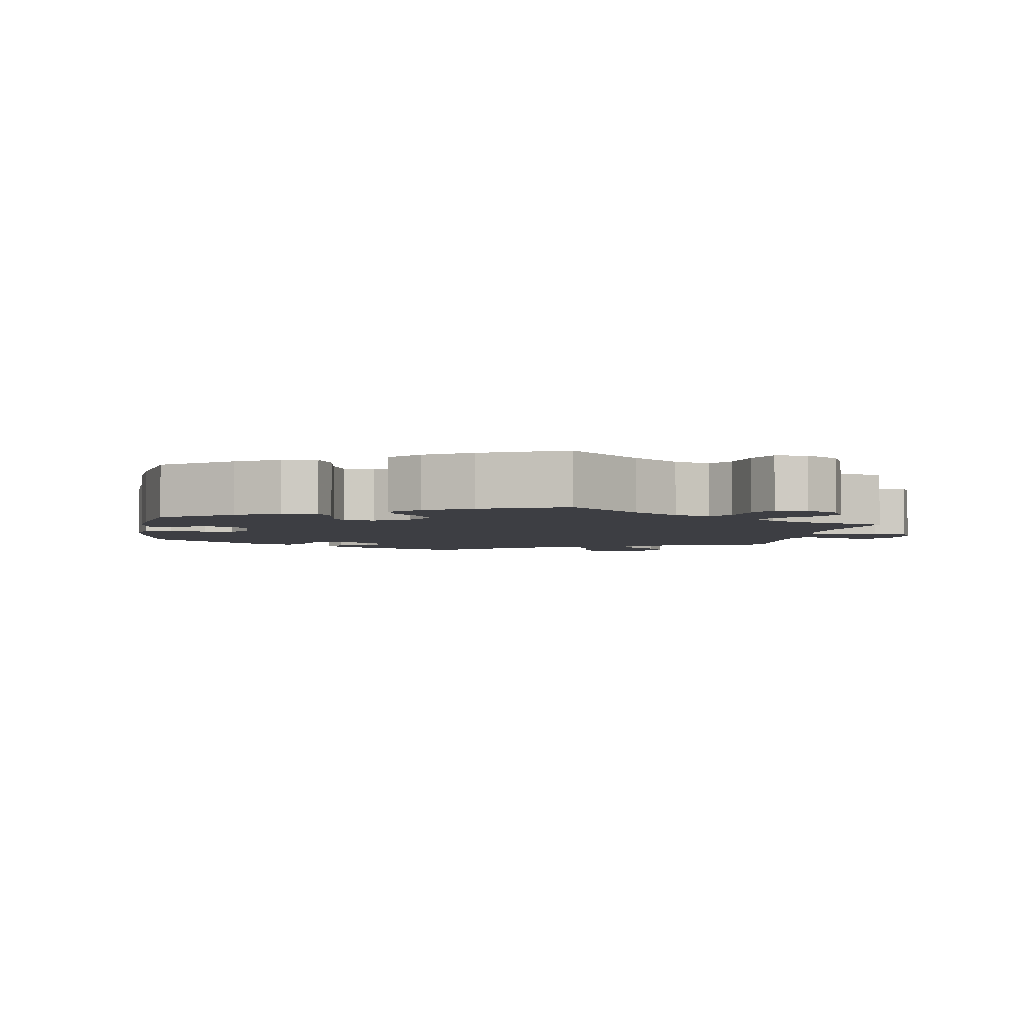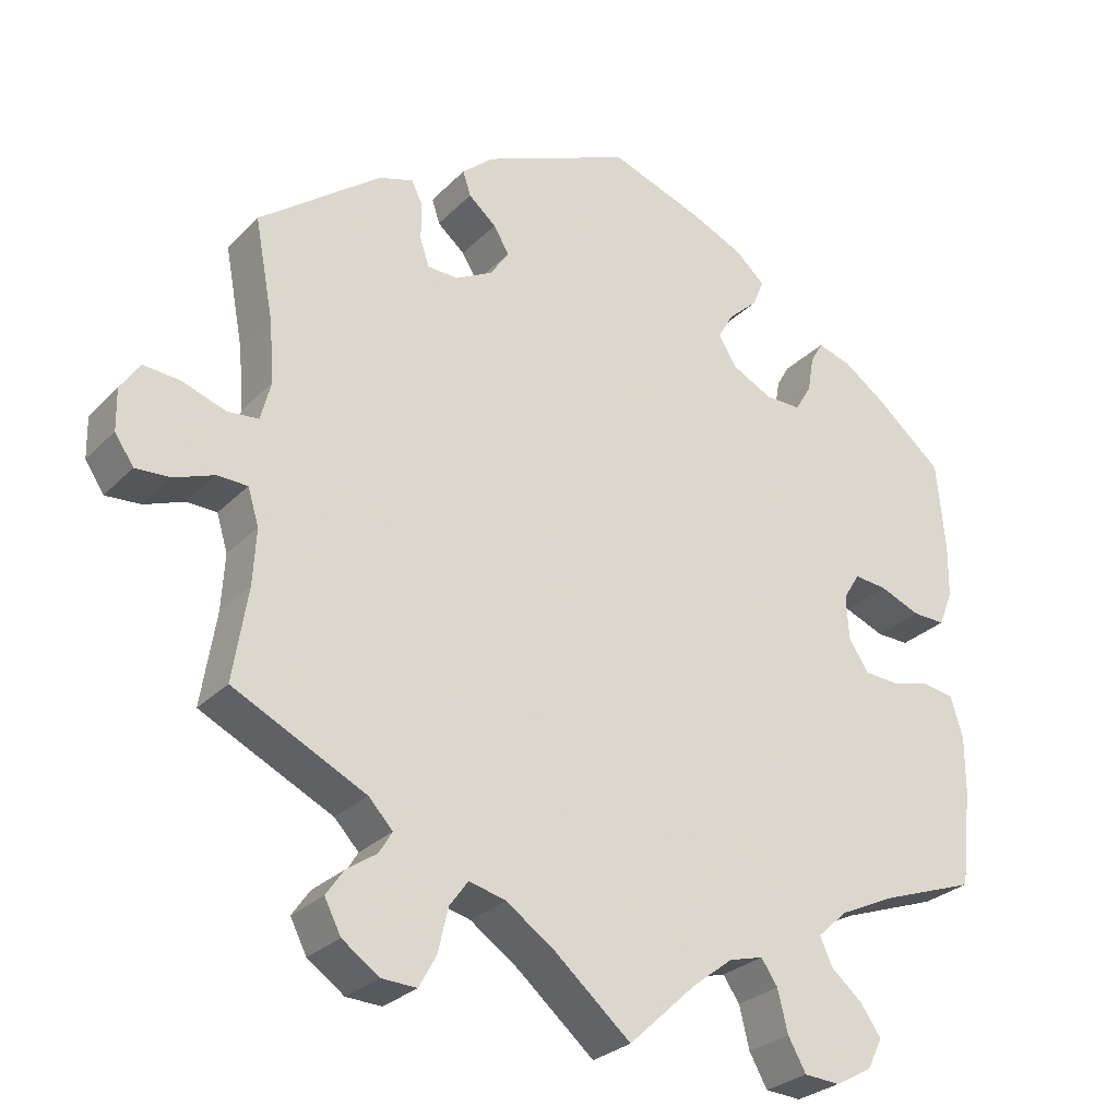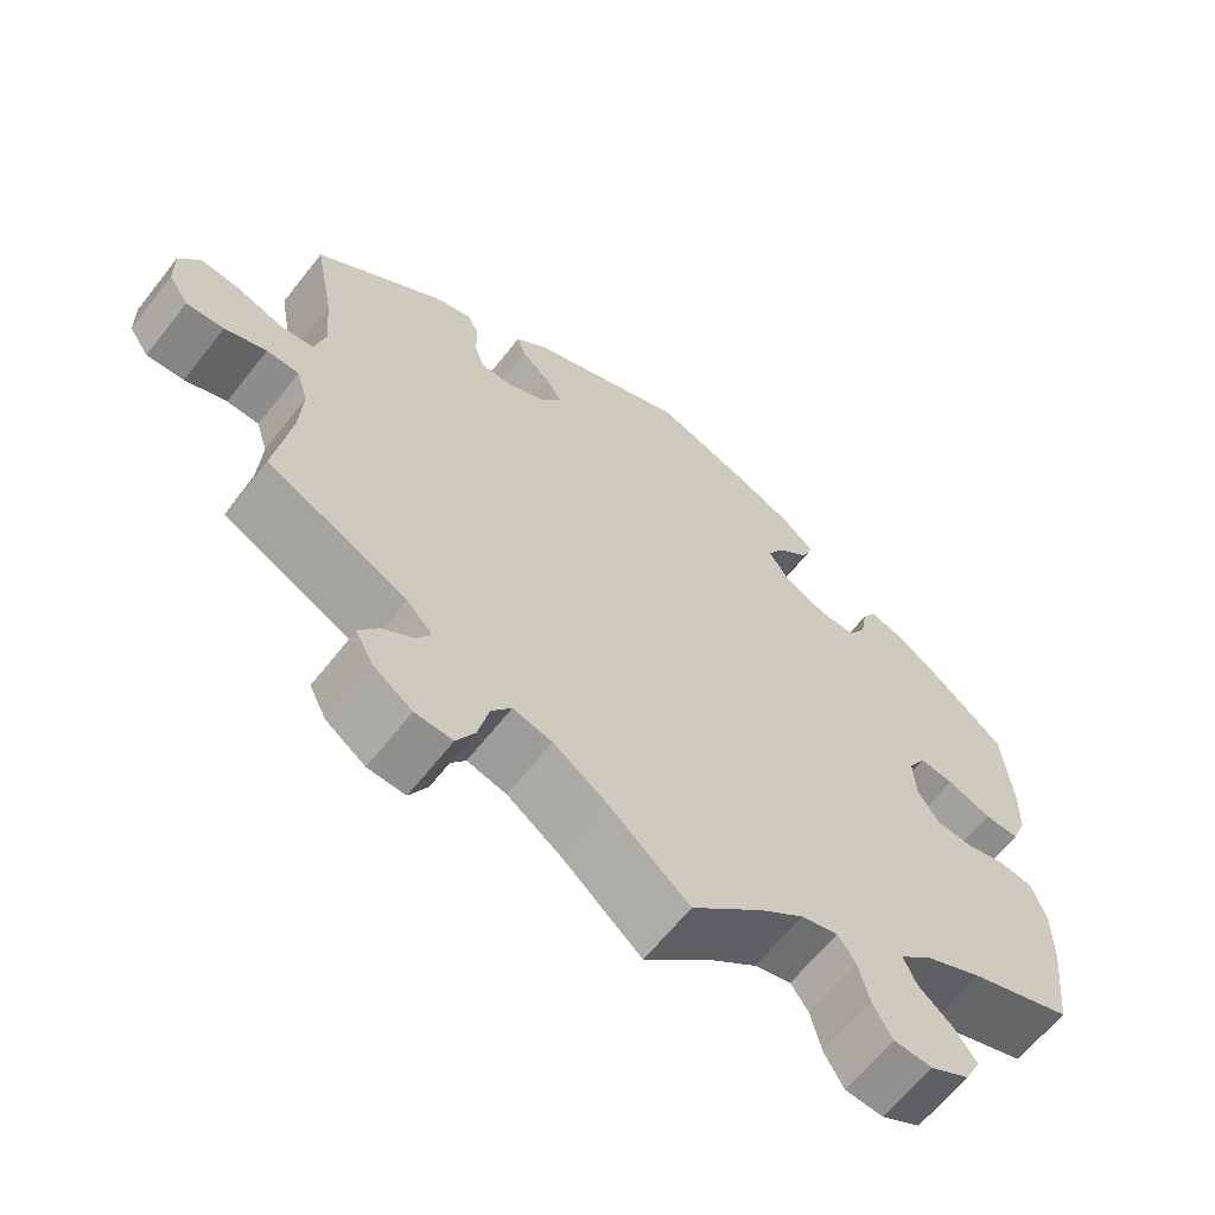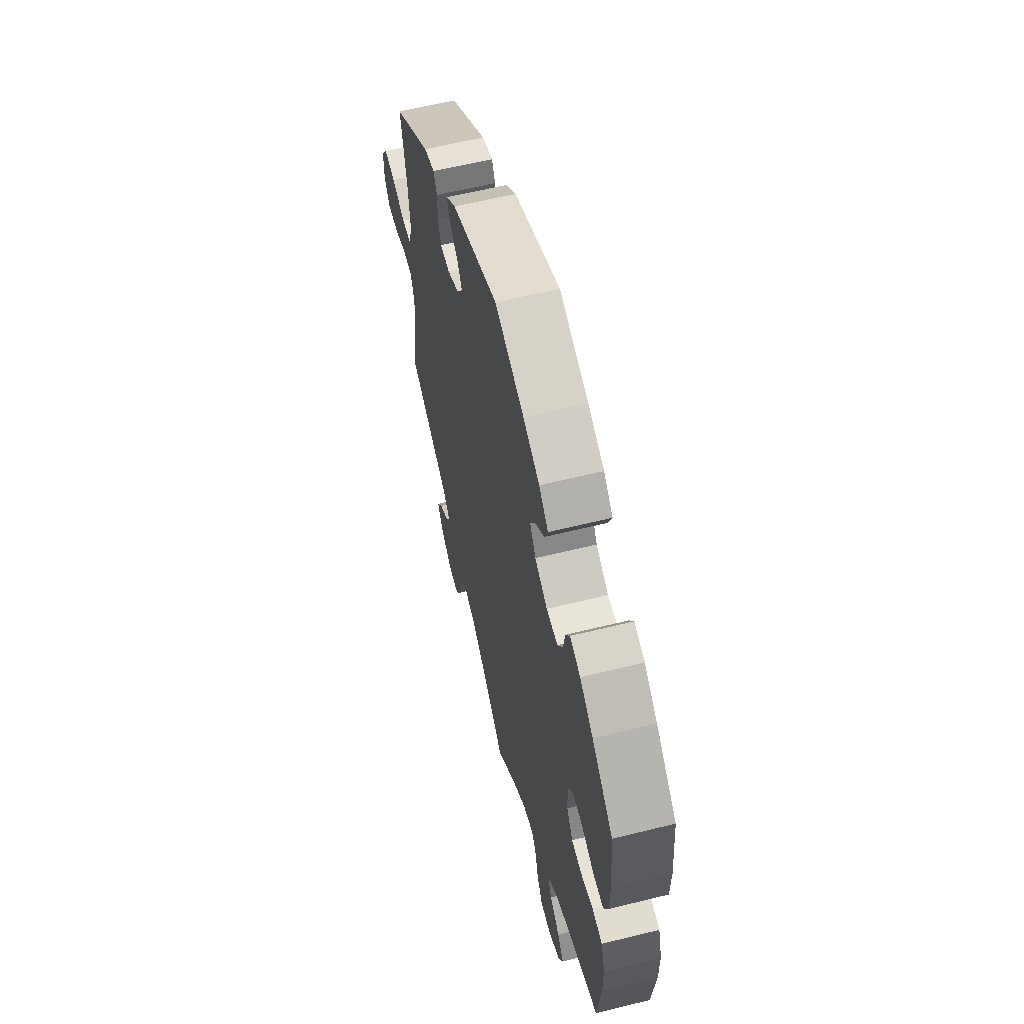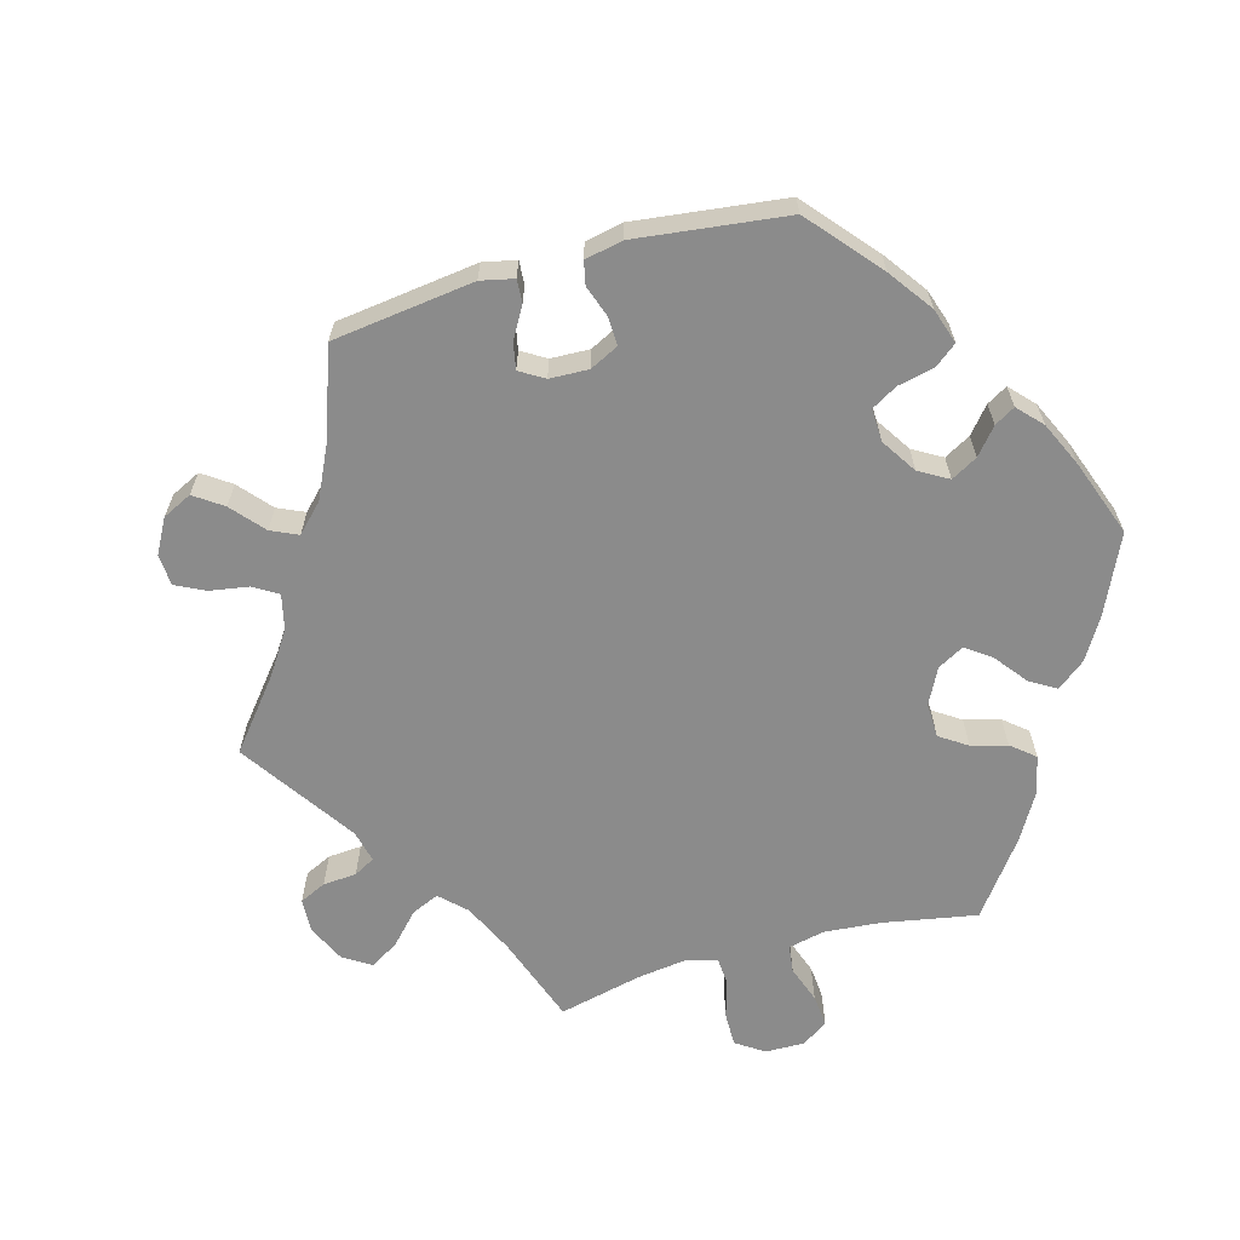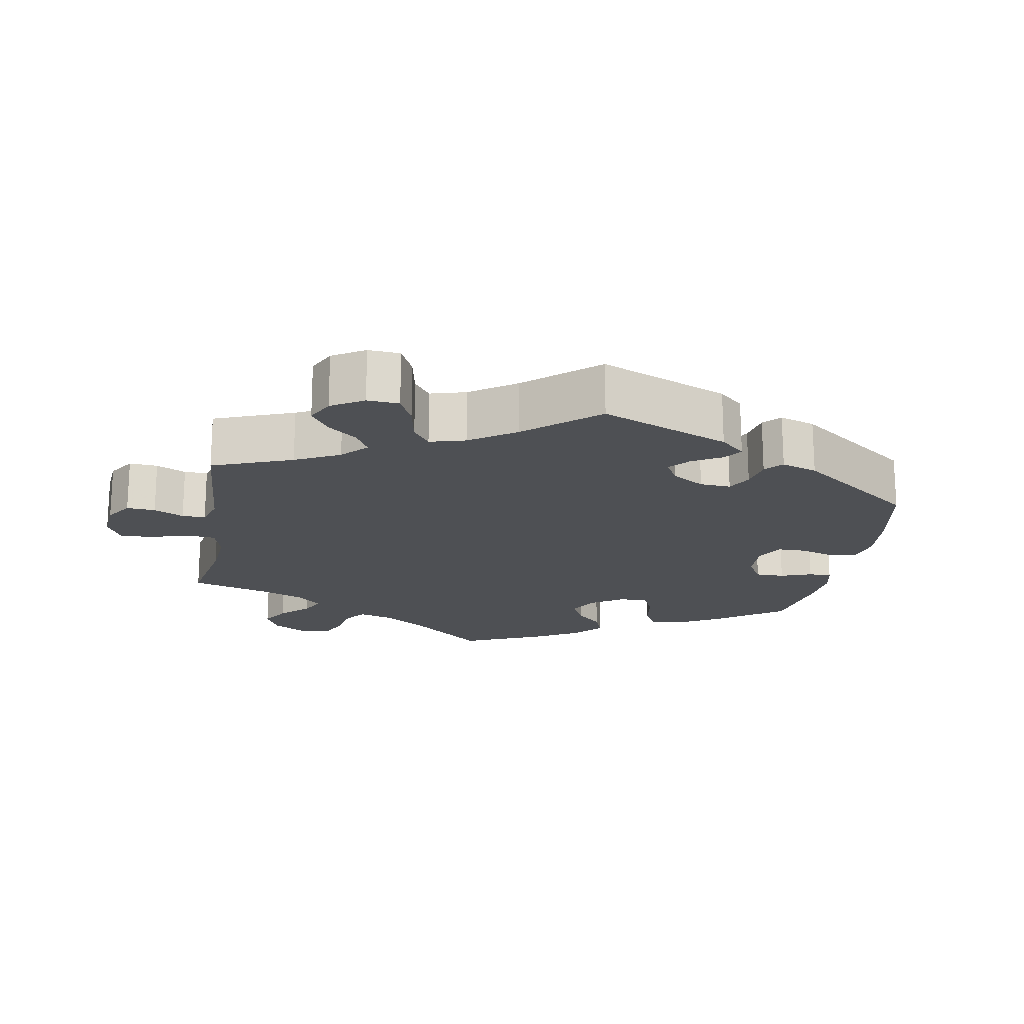
<metadata>
{"format":"obj","ext":"obj","renderer":"f3d","projection":"perspective","resolution":1024,"background":"white","views":[{"elev":-3.7,"azim":110.2,"up":"+Y"},{"elev":-27.9,"azim":-34.3,"up":"+Z"},{"elev":-63.8,"azim":-38.2,"up":"+Z"},{"elev":60.5,"azim":75.8,"up":"+Z"},{"elev":-63.8,"azim":-14.4,"up":"+Y"},{"elev":-18.6,"azim":-69.9,"up":"+Y"}]}
</metadata>
<code>
v -0.482 0.07 -0.17
v -0.478 0.07 -0.1
v -0.492 0.07 -0.054
v -0.531 0.07 -0.053
v -0.581 0.07 -0.072
v -0.626 0.07 -0.075
v -0.65 0.07 -0.039
v -0.651 0.07 0.014
v -0.626 0.07 0.051
v -0.579 0.07 0.047
v -0.524 0.07 0.028
v -0.484 0.07 0.032
v -0.471 0.07 0.082
v -0.477 0.07 0.16
v -0.501 0.07 0.288
v -0.346 0.07 0.406
v -0.302 0.07 0.42
v -0.288 0.07 0.392
v -0.288 0.07 0.343
v -0.276 0.07 0.308
v -0.237 0.07 0.307
v -0.19 0.07 0.332
v -0.166 0.07 0.368
v -0.186 0.07 0.401
v -0.221 0.07 0.431
v -0.231 0.07 0.462
v -0.191 0.07 0.497
v -0.001 0.07 0.578
v 0.118 0.07 0.536
v 0.185 0.07 0.506
v 0.223 0.07 0.472
v 0.209 0.07 0.437
v 0.171 0.07 0.402
v 0.151 0.07 0.367
v 0.175 0.07 0.329
v 0.226 0.07 0.303
v 0.272 0.07 0.303
v 0.293 0.07 0.338
v 0.301 0.07 0.384
v 0.317 0.07 0.412
v 0.36 0.07 0.399
v 0.414 0.07 0.361
v 0.5 0.07 0.289
v 0.511 0.07 0.173
v 0.51 0.07 0.106
v 0.492 0.07 0.061
v 0.45 0.07 0.062
v 0.398 0.07 0.083
v 0.356 0.07 0.087
v 0.335 0.07 0.052
v 0.338 0.07 -0.003
v 0.363 0.07 -0.043
v 0.408 0.07 -0.046
v 0.457 0.07 -0.033
v 0.498 0.07 -0.04
v 0.514 0.07 -0.092
v 0.514 0.07 -0.165
v 0.5 0.07 -0.289
v 0.377 0.07 -0.333
v 0.307 0.07 -0.366
v 0.269 0.07 -0.401
v 0.284 0.07 -0.436
v 0.325 0.07 -0.471
v 0.351 0.07 -0.508
v 0.332 0.07 -0.547
v 0.285 0.07 -0.573
v 0.239 0.07 -0.57
v 0.216 0.07 -0.529
v 0.203 0.07 -0.476
v 0.182 0.07 -0.445
v 0.138 0.07 -0.457
v 0.085 0.07 -0.498
v 0 0.07 -0.578
v -0.098 0.07 -0.494
v -0.16 0.07 -0.451
v -0.207 0.07 -0.439
v -0.231 0.07 -0.472
v -0.244 0.07 -0.528
v -0.266 0.07 -0.568
v -0.311 0.07 -0.566
v -0.358 0.07 -0.533
v -0.379 0.07 -0.492
v -0.356 0.07 -0.459
v -0.318 0.07 -0.433
v -0.301 0.07 -0.405
v -0.332 0.07 -0.372
v -0.501 0.07 -0.289
v -0.482 0 -0.17
v -0.478 0 -0.1
v -0.492 0 -0.054
v -0.531 0 -0.053
v -0.581 0 -0.072
v -0.626 0 -0.075
v -0.65 0 -0.039
v -0.651 0 0.014
v -0.626 0 0.051
v -0.579 0 0.047
v -0.524 0 0.028
v -0.484 0 0.032
v -0.471 0 0.082
v -0.477 0 0.16
v -0.501 0 0.288
v -0.346 0 0.406
v -0.302 0 0.42
v -0.288 0 0.392
v -0.288 0 0.343
v -0.276 0 0.308
v -0.237 0 0.307
v -0.19 0 0.332
v -0.166 0 0.368
v -0.186 0 0.401
v -0.221 0 0.431
v -0.231 0 0.462
v -0.191 0 0.497
v -0.001 0 0.578
v 0.118 0 0.536
v 0.185 0 0.506
v 0.223 0 0.472
v 0.209 0 0.437
v 0.171 0 0.402
v 0.151 0 0.367
v 0.175 0 0.329
v 0.226 0 0.303
v 0.272 0 0.303
v 0.293 0 0.338
v 0.301 0 0.384
v 0.317 0 0.412
v 0.36 0 0.399
v 0.414 0 0.361
v 0.5 0 0.289
v 0.511 0 0.173
v 0.51 0 0.106
v 0.492 0 0.061
v 0.45 0 0.062
v 0.398 0 0.083
v 0.356 0 0.087
v 0.335 0 0.052
v 0.338 0 -0.003
v 0.363 0 -0.043
v 0.408 0 -0.046
v 0.457 0 -0.033
v 0.498 0 -0.04
v 0.514 0 -0.092
v 0.514 0 -0.165
v 0.5 0 -0.289
v 0.377 0 -0.333
v 0.307 0 -0.366
v 0.269 0 -0.401
v 0.284 0 -0.436
v 0.325 0 -0.471
v 0.351 0 -0.508
v 0.332 0 -0.547
v 0.285 0 -0.573
v 0.239 0 -0.57
v 0.216 0 -0.529
v 0.203 0 -0.476
v 0.182 0 -0.445
v 0.138 0 -0.457
v 0.085 0 -0.498
v 0 0 -0.578
v -0.098 0 -0.494
v -0.16 0 -0.451
v -0.207 0 -0.439
v -0.231 0 -0.472
v -0.244 0 -0.528
v -0.266 0 -0.568
v -0.311 0 -0.566
v -0.358 0 -0.533
v -0.379 0 -0.492
v -0.356 0 -0.459
v -0.318 0 -0.433
v -0.301 0 -0.405
v -0.332 0 -0.372
v -0.501 0 -0.289
f 86 87 1
f 85 86 1 2
f 81 82 83 84
f 81 84 85
f 80 81 85
f 77 78 79 80
f 76 77 80 85
f 75 76 85 2
f 72 73 74
f 71 72 74 75
f 70 71 75 2
f 66 67 68 69
f 66 69 70
f 65 66 70
f 62 63 64 65
f 62 65 70
f 61 62 70 2
f 56 57 58 59
f 56 59 60
f 53 54 55 56
f 52 53 56 60
f 51 52 60 61
f 45 46 47 48
f 45 48 49
f 44 45 49
f 43 44 49
f 42 43 49
f 41 42 49 50
f 38 39 40 41
f 37 38 41 50
f 30 31 32 33
f 30 33 34
f 29 30 34
f 28 29 34
f 27 28 34 35
f 24 25 26 27
f 23 24 27 35
f 16 17 18 19
f 14 15 16 19
f 13 14 19 20
f 12 13 20 21
f 8 9 10 11
f 8 11 12
f 7 8 12
f 4 5 6 7
f 3 4 7 12
f 36 37 50 51
f 22 23 35 36
f 22 36 51 61
f 12 21 22 61
f 2 3 12 61
f 88 174 173
f 89 88 173 172
f 171 170 169 168
f 172 171 168
f 172 168 167
f 167 166 165 164
f 172 167 164 163
f 89 172 163 162
f 161 160 159
f 162 161 159 158
f 89 162 158 157
f 156 155 154 153
f 157 156 153
f 157 153 152
f 152 151 150 149
f 157 152 149
f 89 157 149 148
f 146 145 144 143
f 147 146 143
f 143 142 141 140
f 147 143 140 139
f 148 147 139 138
f 135 134 133 132
f 136 135 132
f 136 132 131
f 136 131 130
f 136 130 129
f 137 136 129 128
f 128 127 126 125
f 137 128 125 124
f 120 119 118 117
f 121 120 117
f 121 117 116
f 121 116 115
f 122 121 115 114
f 114 113 112 111
f 122 114 111 110
f 106 105 104 103
f 106 103 102 101
f 107 106 101 100
f 108 107 100 99
f 98 97 96 95
f 99 98 95
f 99 95 94
f 94 93 92 91
f 99 94 91 90
f 138 137 124 123
f 123 122 110 109
f 148 138 123 109
f 148 109 108 99
f 148 99 90 89
f 1 88 89 2
f 2 89 90 3
f 3 90 91 4
f 4 91 92 5
f 5 92 93 6
f 6 93 94 7
f 7 94 95 8
f 8 95 96 9
f 9 96 97 10
f 10 97 98 11
f 11 98 99 12
f 12 99 100 13
f 13 100 101 14
f 14 101 102 15
f 15 102 103 16
f 16 103 104 17
f 17 104 105 18
f 18 105 106 19
f 19 106 107 20
f 20 107 108 21
f 21 108 109 22
f 22 109 110 23
f 23 110 111 24
f 24 111 112 25
f 25 112 113 26
f 26 113 114 27
f 27 114 115 28
f 28 115 116 29
f 29 116 117 30
f 30 117 118 31
f 31 118 119 32
f 32 119 120 33
f 33 120 121 34
f 34 121 122 35
f 35 122 123 36
f 36 123 124 37
f 37 124 125 38
f 38 125 126 39
f 39 126 127 40
f 40 127 128 41
f 41 128 129 42
f 42 129 130 43
f 43 130 131 44
f 44 131 132 45
f 45 132 133 46
f 46 133 134 47
f 47 134 135 48
f 48 135 136 49
f 49 136 137 50
f 50 137 138 51
f 51 138 139 52
f 52 139 140 53
f 53 140 141 54
f 54 141 142 55
f 55 142 143 56
f 56 143 144 57
f 57 144 145 58
f 58 145 146 59
f 59 146 147 60
f 60 147 148 61
f 61 148 149 62
f 62 149 150 63
f 63 150 151 64
f 64 151 152 65
f 65 152 153 66
f 66 153 154 67
f 67 154 155 68
f 68 155 156 69
f 69 156 157 70
f 70 157 158 71
f 71 158 159 72
f 72 159 160 73
f 73 160 161 74
f 74 161 162 75
f 75 162 163 76
f 76 163 164 77
f 77 164 165 78
f 78 165 166 79
f 79 166 167 80
f 80 167 168 81
f 81 168 169 82
f 82 169 170 83
f 83 170 171 84
f 84 171 172 85
f 85 172 173 86
f 86 173 174 87
f 87 174 88 1

</code>
